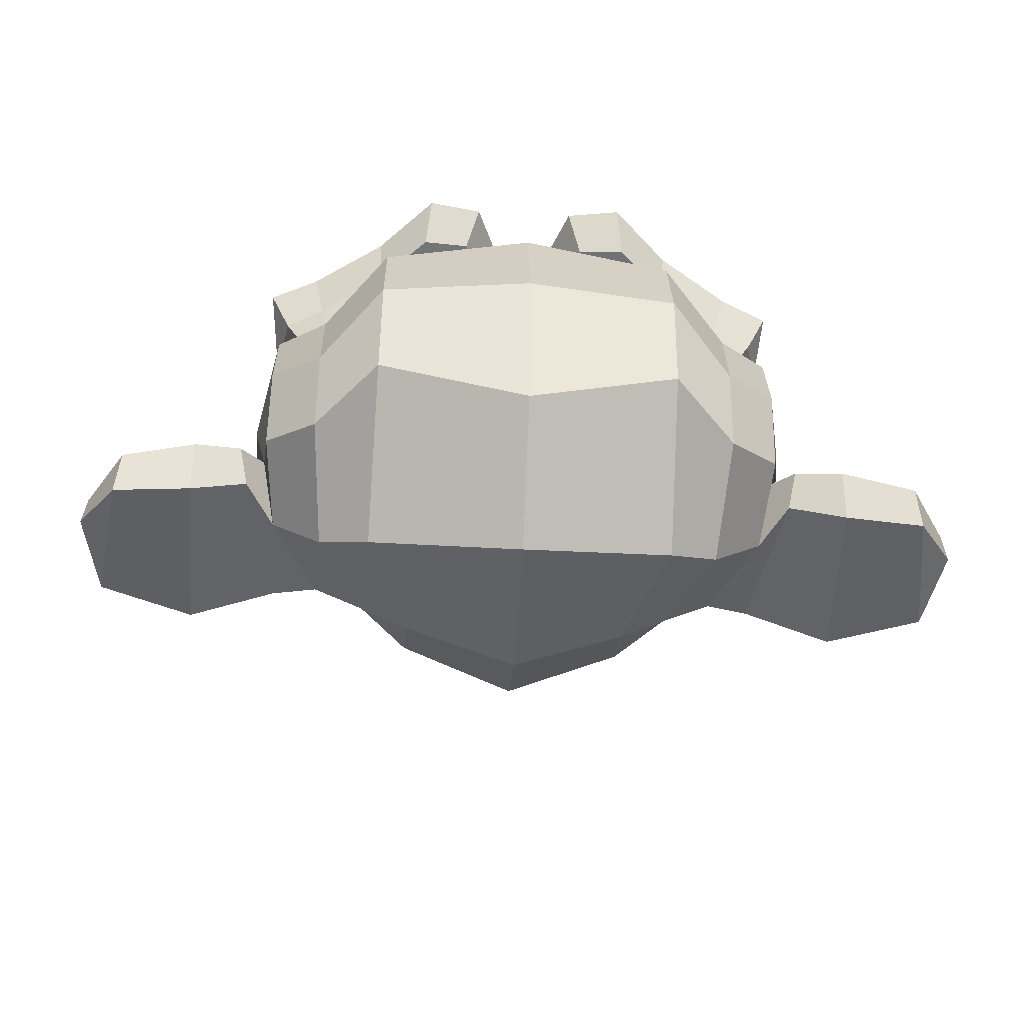
<metadata>
{"format":"obj","ext":"obj","renderer":"f3d","projection":"perspective","resolution":1024,"background":"white","views":[{"elev":-50.4,"azim":176.7,"up":"+Z"}]}
</metadata>
<code>
o Mesh_Mesh_Mesh_Monkey
v 0.1172 0.3185 0.1078
v 0.1094 0.299 0.1098
v 0.125 0.2814 0.09022
v 0.1406 0.3185 0.08632
v -0.125 0.2814 0.09022
v -0.1094 0.299 0.1098
v -0.1172 0.3185 0.1078
v -0.1406 0.3185 0.08632
v 0.1367 0.2717 0.06288
v 0.1562 0.3185 0.05897
v -0.1367 0.2717 0.06288
v -0.1562 0.3185 0.05897
v 0.08789 0.2658 0.09803
v 0.08789 0.2521 0.07264
v -0.08789 0.2521 0.07264
v -0.08789 0.2658 0.09803
v 0.08789 0.2912 0.1137
v -0.08789 0.2912 0.1137
v 0.06836 0.299 0.1176
v 0.05078 0.2814 0.1039
v -0.05078 0.2814 0.1039
v -0.06836 0.299 0.1176
v 0.03906 0.2717 0.08045
v -0.03906 0.2717 0.08045
v 0.03516 0.3185 0.1039
v 0.01953 0.3185 0.08241
v -0.01953 0.3185 0.08241
v -0.03516 0.3185 0.1039
v 0.06055 0.3185 0.1176
v -0.06055 0.3185 0.1176
v 0.06836 0.34 0.1176
v 0.05078 0.3556 0.1039
v -0.05078 0.3556 0.1039
v -0.06836 0.34 0.1176
v 0.03906 0.3674 0.08045
v -0.03906 0.3674 0.08045
v 0.08789 0.3713 0.09803
v 0.08789 0.3869 0.07264
v -0.08789 0.3869 0.07264
v -0.08789 0.3713 0.09803
v 0.08789 0.3478 0.1137
v -0.08789 0.3478 0.1137
v 0.1094 0.34 0.1098
v 0.125 0.3556 0.09022
v -0.125 0.3556 0.09022
v -0.1094 0.34 0.1098
v 0.1367 0.3674 0.06288
v -0.1367 0.3674 0.06288
v 0.1113 0.342 0.1137
v 0.1191 0.3185 0.1117
v -0.1113 0.342 0.1137
v -0.1191 0.3185 0.1117
v 0.08789 0.3517 0.1195
v -0.08789 0.3517 0.1195
v 0.06641 0.342 0.1234
v -0.06641 0.342 0.1234
v 0.05664 0.3185 0.1234
v -0.05664 0.3185 0.1234
v 0.06641 0.297 0.1234
v -0.06641 0.297 0.1234
v 0.08789 0.2873 0.1195
v -0.08789 0.2873 0.1195
v 0.1113 0.297 0.1137
v -0.1113 0.297 0.1137
v 0.08789 0.3185 0.1254
v -0.08789 0.3185 0.1254
v 0.04492 0.01579 0.05702
v 0.04102 0.02556 0.07655
v -0 0.02165 0.0785
v -0 0.01189 0.06288
v -0.04102 0.02556 0.07655
v -0.04492 0.01579 0.05702
v 0.08203 0.02165 0.0492
v 0.05859 0.02946 0.07655
v -0.05859 0.02946 0.07655
v -0.08203 0.02165 0.0492
v 0.0918 0.03532 0.05116
v 0.06641 0.0529 0.08436
v -0.06641 0.0529 0.08436
v -0.0918 0.03532 0.05116
v 0.08789 0.08415 0.06092
v 0.0625 0.0822 0.09022
v -0.0625 0.0822 0.09022
v -0.08789 0.08415 0.06092
v 0.07812 0.1486 0.06092
v 0.05273 0.1467 0.09608
v -0.05273 0.1467 0.09608
v -0.07812 0.1486 0.06092
v 0.05078 0.2111 0.05897
v 0.1094 0.2228 0.05116
v 0.09961 0.2463 0.08632
v 0.03125 0.2326 0.1215
v -0.09961 0.2463 0.08632
v -0.1094 0.2228 0.05116
v -0.05078 0.2111 0.05897
v -0.03125 0.2326 0.1215
v 0.1582 0.2482 0.05311
v 0.1543 0.2717 0.0746
v -0.1543 0.2717 0.0746
v -0.1582 0.2482 0.05311
v 0.207 0.2951 0.02967
v 0.1816 0.3088 0.06874
v -0.1816 0.3088 0.06874
v -0.207 0.2951 0.02967
v 0.2148 0.3654 0.06678
v 0.1855 0.3517 0.08241
v -0.1855 0.3517 0.08241
v -0.2148 0.3654 0.06678
v 0.1777 0.3791 0.0746
v 0.1719 0.3615 0.09999
v -0.1719 0.3615 0.09999
v -0.1777 0.3791 0.0746
v 0.123 0.4084 0.09022
v 0.1094 0.3947 0.1176
v -0.1094 0.3947 0.1176
v -0.123 0.4084 0.09022
v 0.08008 0.4474 0.1019
v 0.07812 0.4181 0.1273
v -0.07812 0.4181 0.1273
v -0.08008 0.4474 0.1019
v 0.03906 0.4377 0.1078
v 0.05078 0.4123 0.1312
v -0.05078 0.4123 0.1312
v -0.03906 0.4377 0.1078
v 0.01562 0.381 0.1058
v 0.02539 0.3654 0.1293
v -0.02539 0.3654 0.1293
v -0.01562 0.381 0.1058
v -0 0.3654 0.1039
v -0 0.3459 0.1234
v 0.04102 0.3615 0.1117
v 0.0625 0.3752 0.1078
v -0.0625 0.3752 0.1078
v -0.04102 0.3615 0.1117
v 0.08203 0.3771 0.1039
v -0.08203 0.3771 0.1039
v 0.1074 0.3674 0.09803
v -0.1074 0.3674 0.09803
v 0.1504 0.3517 0.08436
v -0.1504 0.3517 0.08436
v 0.1602 0.3322 0.08045
v -0.1602 0.3322 0.08045
v 0.1562 0.3049 0.08045
v -0.1562 0.3049 0.08045
v 0.123 0.2736 0.08632
v -0.123 0.2736 0.08632
v 0.09375 0.2619 0.09413
v -0.09375 0.2619 0.09413
v 0.05078 0.2814 0.1039
v -0.05078 0.2814 0.1039
v 0.04102 0.2931 0.1058
v -0 0.2697 0.09999
v -0.04102 0.2931 0.1058
v 0.03125 0.3342 0.1098
v -0.03125 0.3342 0.1098
v -0 0.3107 0.1098
v 0.0332 0.3107 0.1078
v -0.0332 0.3107 0.1078
v 0.01562 0.03728 0.09217
v -0 0.03532 0.09022
v -0.01562 0.03728 0.09217
v 0.0293 0.049 0.09608
v -0.0293 0.049 0.09608
v 0.02734 0.07829 0.1019
v -0.02734 0.07829 0.1019
v 0.01953 0.1467 0.1058
v 0.0293 0.08611 0.1019
v -0.0293 0.08611 0.1019
v -0.01953 0.1467 0.1058
v 0.02148 0.1857 0.1039
v -0 0.1759 0.1039
v -0 0.1467 0.1058
v -0.02148 0.1857 0.1039
v -0 0.08806 0.1019
v -0 0.06657 0.1019
v 0.03125 0.2013 0.1058
v 0.0332 0.2013 0.1176
v 0.02344 0.1896 0.1137
v -0.02344 0.1896 0.1137
v -0.0332 0.2013 0.1176
v -0.03125 0.2013 0.1058
v 0.02539 0.2209 0.1039
v 0.02734 0.2248 0.1137
v -0.02734 0.2248 0.1137
v -0.02539 0.2209 0.1039
v -0 0.2228 0.1039
v 0.009766 0.2267 0.1137
v -0.009766 0.2267 0.1137
v -0 0.2092 0.1058
v -0 0.2111 0.1176
v -0 0.1779 0.1137
v 0.01953 0.1955 0.1195
v -0 0.1857 0.1195
v -0.01953 0.1955 0.1195
v -0 0.2072 0.1254
v 0.01172 0.2209 0.1215
v -0.01172 0.2209 0.1215
v 0.02344 0.2189 0.1215
v -0.02344 0.2189 0.1215
v 0.02734 0.2013 0.1254
v -0.02734 0.2013 0.1254
v 0.04102 0.1974 0.09608
v -0.04102 0.1974 0.09608
v 0.04492 0.1799 0.09608
v -0.04492 0.1799 0.09608
v 0.06445 0.1799 0.05702
v -0.06445 0.1799 0.05702
v 0.05859 0.1955 0.05702
v -0.05859 0.1955 0.05702
v -0 0.06462 0.09803
v 0.02344 0.07243 0.09999
v -0.02344 0.07243 0.09999
v 0.02344 0.0529 0.09608
v -0.02344 0.0529 0.09608
v 0.01172 0.04118 0.09022
v -0.01172 0.04118 0.09022
v -0 0.03923 0.09022
v 0.01172 0.04509 0.07655
v -0 0.04314 0.07655
v -0.01172 0.04509 0.07655
v 0.02344 0.05486 0.0785
v -0.02344 0.05486 0.0785
v 0.02344 0.07048 0.08436
v -0.02344 0.07048 0.08436
v -0 0.06267 0.08241
v 0.04688 0.297 0.1117
v 0.04297 0.3127 0.1137
v -0.04688 0.297 0.1117
v -0.04297 0.3127 0.1137
v 0.04492 0.3322 0.1137
v -0.04492 0.3322 0.1137
v 0.05273 0.3517 0.1137
v -0.05273 0.3517 0.1137
v 0.05664 0.2853 0.1137
v -0.05664 0.2853 0.1137
v 0.09375 0.2736 0.1039
v -0.09375 0.2736 0.1039
v 0.1191 0.2834 0.09803
v -0.1191 0.2834 0.09803
v 0.1445 0.3068 0.08827
v -0.1445 0.3068 0.08827
v 0.1465 0.3302 0.09022
v -0.1465 0.3302 0.09022
v 0.1406 0.3459 0.09217
v -0.1406 0.3459 0.09217
v 0.1055 0.3576 0.1117
v -0.1055 0.3576 0.1117
v 0.08398 0.3654 0.1078
v -0.08398 0.3654 0.1078
v 0.06836 0.3634 0.1117
v -0.06836 0.3634 0.1117
v 0.05859 0.3478 0.1078
v 0.07031 0.3576 0.1098
v -0.05859 0.3478 0.1078
v -0.07031 0.3576 0.1098
v 0.08398 0.3595 0.1058
v -0.08398 0.3595 0.1058
v 0.1035 0.3556 0.1058
v -0.1035 0.3556 0.1058
v 0.1328 0.342 0.08827
v -0.1328 0.342 0.08827
v 0.1387 0.3283 0.08632
v -0.1387 0.3283 0.08632
v 0.1367 0.3107 0.08632
v -0.1367 0.3107 0.08632
v 0.1152 0.2873 0.09413
v -0.1152 0.2873 0.09413
v 0.09375 0.2795 0.09999
v -0.09375 0.2795 0.09999
v 0.06055 0.2892 0.1078
v -0.06055 0.2892 0.1078
v 0.05078 0.3009 0.1058
v -0.05078 0.3009 0.1058
v 0.04883 0.3322 0.1078
v -0.04883 0.3322 0.1078
v 0.04883 0.3146 0.1058
v -0.04883 0.3146 0.1058
v 0.02734 0.3732 0.07069
v -0 0.3595 0.06874
v -0.02734 0.3732 0.07069
v 0.04883 0.424 0.07264
v -0.04883 0.424 0.07264
v 0.08398 0.4299 0.06678
v -0.08398 0.4299 0.06678
v 0.1211 0.3967 0.05702
v -0.1211 0.3967 0.05702
v 0.1699 0.3713 0.04139
v -0.1699 0.3713 0.04139
v 0.1992 0.3595 0.03358
v -0.1992 0.3595 0.03358
v 0.1934 0.299 0.0121
v -0.1934 0.299 0.0121
v 0.1504 0.258 0.02186
v -0.1504 0.258 0.02186
v 0.1094 0.2345 0.03553
v -0.1094 0.2345 0.03553
v 0 0.1154 -0.001576
v 0 0.1369 -0.01134
v 0.04492 0.1545 -0.0172
v 0.03125 0.1232 0.00819
v -0.04492 0.1545 -0.0172
v -0.03125 0.1232 0.00819
v -0 0.05681 0.004284
v 0.03516 0.06853 0.01014
v -0.03516 0.06853 0.01014
v -0 0.01384 0.03358
v 0.04102 0.02165 0.02772
v -0.04102 0.02165 0.02772
v 0.08203 0.02946 0.01795
v -0.08203 0.02946 0.01795
v 0.07227 0.08025 0.01405
v -0.07227 0.08025 0.01405
v 0.0625 0.133 0.016
v -0.0625 0.133 0.016
v 0.05859 0.1701 0.01991
v -0.05859 0.1701 0.01991
v 0.05469 0.1877 0.02577
v 0.05273 0.2013 0.03553
v -0.05273 0.2013 0.03553
v -0.05469 0.1877 0.02577
v 0.05078 0.215 0.04335
v -0.05078 0.215 0.04335
v 0 0.2756 -0.2887
v 0.08398 0.2717 -0.2477
v 0.08594 0.2209 -0.2164
v 0 0.2092 -0.2496
v -0.08594 0.2209 -0.2164
v -0.08398 0.2717 -0.2477
v 0.07422 0.1799 -0.1481
v 0 0.1623 -0.1695
v -0.07422 0.1799 -0.1481
v 0.05273 0.1603 -0.04064
v 0 0.1427 -0.03478
v -0.05273 0.1603 -0.04064
v 0.1836 0.2463 -0.06408
v 0.2129 0.3166 -0.06798
v -0.1836 0.2463 -0.06408
v -0.2129 0.3166 -0.06798
v 0 0.3986 -0.2945
v 0.1152 0.3674 -0.2574
v -0.1152 0.3674 -0.2574
v 0 0.4826 -0.009388
v 0.1133 0.4709 -0.02306
v 0.1133 0.4904 -0.09923
v 0 0.5041 -0.1012
v -0.1133 0.4904 -0.09923
v -0.1133 0.4709 -0.02306
v 0.1133 0.4748 -0.1774
v 0 0.4826 -0.2184
v -0.1133 0.4748 -0.1774
v 0.1816 0.3595 0.00233
v 0.1582 0.3713 -0.01134
v -0.1816 0.3595 0.00233
v -0.1582 0.3713 -0.01134
v 0.1992 0.3986 -0.0504
v 0.1602 0.4338 -0.06798
v -0.1992 0.3986 -0.0504
v -0.1602 0.4338 -0.06798
v 0.1992 0.4123 -0.111
v 0.1602 0.4455 -0.1305
v -0.1992 0.4123 -0.111
v -0.1602 0.4455 -0.1305
v 0.1992 0.3927 -0.1715
v 0.1602 0.4279 -0.193
v -0.1992 0.3927 -0.1715
v -0.1602 0.4279 -0.193
v 0.1934 0.3244 -0.191
v 0.1543 0.34 -0.2281
v -0.1543 0.34 -0.2281
v -0.1934 0.3244 -0.191
v 0.1152 0.3888 0.02577
v -0.1152 0.3888 0.02577
v -0 0.4006 0.06092
v 0.2148 0.3381 -0.09337
v -0.2148 0.3381 -0.09337
v 0.2051 0.34 -0.1324
v -0.2051 0.34 -0.1324
v 0.1074 0.2092 -0.1344
v 0.1016 0.215 -0.04455
v -0.1074 0.2092 -0.1344
v -0.1016 0.215 -0.04455
v 0.1484 0.2267 -0.1227
v -0.1484 0.2267 -0.1227
v 0.1602 0.256 -0.1891
v 0.1211 0.2638 -0.2184
v -0.1211 0.2638 -0.2184
v -0.1602 0.256 -0.1891
v 0.2559 0.3771 -0.1598
v 0.2227 0.3595 -0.1402
v 0.2305 0.3478 -0.1363
v 0.2539 0.3615 -0.1539
v -0.2305 0.3478 -0.1363
v -0.2227 0.3595 -0.1402
v -0.2559 0.3771 -0.1598
v -0.2539 0.3615 -0.1539
v 0.2969 0.3674 -0.1793
v 0.3086 0.3849 -0.1871
v -0.2969 0.3674 -0.1793
v -0.3086 0.3849 -0.1871
v 0.3164 0.3302 -0.1832
v 0.3379 0.3381 -0.1871
v -0.3164 0.3302 -0.1832
v -0.3379 0.3381 -0.1871
v 0.3027 0.2775 -0.1832
v 0.3203 0.2717 -0.1891
v -0.3027 0.2775 -0.1832
v -0.3203 0.2717 -0.1891
v 0.2578 0.2482 -0.1578
v 0.2598 0.2326 -0.1637
v -0.2578 0.2482 -0.1578
v -0.2598 0.2326 -0.1637
v 0.207 0.2404 -0.1149
v 0.1934 0.2228 -0.1129
v -0.207 0.2404 -0.1149
v -0.1934 0.2228 -0.1129
v 0.2598 0.258 -0.1735
v 0.2207 0.2521 -0.1344
v -0.2207 0.2521 -0.1344
v -0.2598 0.258 -0.1735
v 0.2969 0.2814 -0.193
v -0.2969 0.2814 -0.193
v 0.3086 0.3205 -0.193
v -0.3086 0.3205 -0.193
v 0.293 0.3478 -0.191
v -0.293 0.3478 -0.191
v 0.2559 0.3439 -0.1715
v -0.2559 0.3439 -0.1715
v 0.2363 0.3342 -0.1539
v -0.2363 0.3342 -0.1539
v 0.1797 0.2521 -0.1246
v 0.1816 0.258 -0.09923
v -0.1797 0.2521 -0.1246
v -0.1816 0.258 -0.09923
v 0.2109 0.3302 -0.1344
v -0.2109 0.3302 -0.1344
v 0.2031 0.2541 -0.15
v -0.2031 0.2541 -0.15
v 0.2109 0.2619 -0.15
v 0.1797 0.2677 -0.1285
v -0.1797 0.2677 -0.1285
v -0.2109 0.2619 -0.15
v 0.1895 0.2814 -0.15
v 0.2051 0.2795 -0.15
v -0.1895 0.2814 -0.15
v -0.2051 0.2795 -0.15
v 0.209 0.3009 -0.15
v 0.1992 0.3088 -0.1344
v -0.1992 0.3088 -0.1344
v -0.209 0.3009 -0.15
v 0.2227 0.3185 -0.1481
v -0.2227 0.3185 -0.1481
v 0.2227 0.3166 -0.1617
v 0.2383 0.3302 -0.1676
v -0.2227 0.3166 -0.1617
v -0.2383 0.3302 -0.1676
v 0.2109 0.3009 -0.1617
v -0.2109 0.3009 -0.1617
v 0.1914 0.2814 -0.1617
v -0.1914 0.2814 -0.1617
v 0.207 0.2775 -0.1617
v -0.207 0.2775 -0.1617
v 0.2129 0.2619 -0.1617
v -0.2129 0.2619 -0.1617
v 0.2031 0.2541 -0.1617
v -0.2031 0.2541 -0.1617
v 0.2207 0.2541 -0.1481
v -0.2207 0.2541 -0.1481
v 0.2598 0.34 -0.1852
v -0.2598 0.34 -0.1852
v 0.2969 0.3439 -0.2027
v -0.2969 0.3439 -0.2027
v 0.3145 0.3185 -0.2047
v -0.3145 0.3185 -0.2047
v 0.3027 0.2795 -0.2027
v -0.3027 0.2795 -0.2027
v 0.2617 0.258 -0.1871
v -0.2617 0.258 -0.1871
v 0.2344 0.2736 -0.1656
v 0.2227 0.2853 -0.1637
v -0.2344 0.2736 -0.1656
v -0.2227 0.2853 -0.1637
v 0.25 0.2892 -0.1735
v 0.2402 0.3009 -0.1695
v -0.25 0.2892 -0.1735
v -0.2402 0.3009 -0.1695
v 0.2637 0.3049 -0.1774
v 0.2539 0.3166 -0.1754
v -0.2637 0.3049 -0.1774
v -0.2539 0.3166 -0.1754
v 0.2773 0.3107 -0.1793
v 0.2715 0.3263 -0.1793
v -0.2773 0.3107 -0.1793
v -0.2715 0.3263 -0.1793
v 0.1973 0.2267 -0.1637
v 0.2598 0.2365 -0.2047
v -0.1973 0.2267 -0.1637
v -0.2598 0.2365 -0.2047
v 0.3281 0.2717 -0.2145
v -0.3281 0.2717 -0.2145
v 0.3418 0.3322 -0.2067
v -0.3418 0.3322 -0.2067
v 0.3125 0.3752 -0.2184
v -0.3125 0.3752 -0.2184
v 0.2559 0.3674 -0.2027
v -0.2559 0.3674 -0.2027
v 0.2148 0.3537 -0.1774
v -0.2148 0.3537 -0.1774
f 1 2 3 4
f 5 6 7 8
f 4 3 9 10
f 11 5 8 12
f 3 13 14 9
f 15 16 5 11
f 2 17 13 3
f 16 18 6 5
f 17 19 20 13
f 21 22 18 16
f 13 20 23 14
f 24 21 16 15
f 20 25 26 23
f 27 28 21 24
f 19 29 25 20
f 28 30 22 21
f 29 31 32 25
f 33 34 30 28
f 25 32 35 26
f 36 33 28 27
f 32 37 38 35
f 39 40 33 36
f 31 41 37 32
f 40 42 34 33
f 41 43 44 37
f 45 46 42 40
f 37 44 47 38
f 48 45 40 39
f 44 4 10 47
f 12 8 45 48
f 43 1 4 44
f 8 7 46 45
f 1 43 49 50
f 51 46 7 52
f 43 41 53 49
f 54 42 46 51
f 41 31 55 53
f 56 34 42 54
f 31 29 57 55
f 58 30 34 56
f 29 19 59 57
f 60 22 30 58
f 19 17 61 59
f 62 18 22 60
f 17 2 63 61
f 64 6 18 62
f 2 1 50 63
f 52 7 6 64
f 65 63 50
f 52 64 66
f 61 63 65
f 66 64 62
f 65 59 61
f 62 60 66
f 65 57 59
f 60 58 66
f 65 55 57
f 58 56 66
f 65 53 55
f 56 54 66
f 65 49 53
f 54 51 66
f 65 50 49
f 51 52 66
f 67 68 69 70
f 69 71 72 70
f 73 74 68 67
f 71 75 76 72
f 77 78 74 73
f 75 79 80 76
f 81 82 78 77
f 79 83 84 80
f 85 86 82 81
f 83 87 88 84
f 89 90 91 92
f 93 94 95 96
f 90 97 98 91
f 99 100 94 93
f 97 101 102 98
f 103 104 100 99
f 101 105 106 102
f 107 108 104 103
f 105 109 110 106
f 111 112 108 107
f 109 113 114 110
f 115 116 112 111
f 113 117 118 114
f 119 120 116 115
f 117 121 122 118
f 123 124 120 119
f 121 125 126 122
f 127 128 124 123
f 125 129 130 126
f 130 129 128 127
f 131 132 122 126
f 123 133 134 127
f 132 135 118 122
f 119 136 133 123
f 137 114 118 135
f 119 115 138 136
f 139 110 114 137
f 115 111 140 138
f 141 106 110 139
f 111 107 142 140
f 143 102 106 141
f 107 103 144 142
f 145 98 102 143
f 103 99 146 144
f 147 91 98 145
f 99 93 148 146
f 149 92 91 147
f 93 96 150 148
f 149 151 152 92
f 152 153 150 96
f 131 126 130 154
f 130 127 134 155
f 154 130 156 157
f 156 130 155 158
f 152 151 157 156
f 158 153 152 156
f 159 160 69 68
f 69 160 161 71
f 162 159 68 74
f 71 161 163 75
f 164 162 74 78
f 75 163 165 79
f 86 166 167 82
f 168 169 87 83
f 164 78 82 167
f 83 79 165 168
f 170 171 172 166
f 172 171 173 169
f 167 166 172 174
f 172 169 168 174
f 175 164 167 174
f 168 165 175 174
f 176 177 178 170
f 179 180 181 173
f 182 183 177 176
f 180 184 185 181
f 186 187 183 182
f 184 188 186 185
f 189 190 187 186
f 188 190 189 186
f 171 170 178 191
f 179 173 171 191
f 191 178 192 193
f 194 179 191 193
f 190 195 196 187
f 197 195 190 188
f 187 196 198 183
f 199 197 188 184
f 183 198 200 177
f 201 199 184 180
f 177 200 192 178
f 194 201 180 179
f 195 200 198 196
f 199 201 195 197
f 195 193 192 200
f 194 193 195 201
f 186 182 92 152
f 96 185 186 152
f 182 176 202 92
f 203 181 185 96
f 176 170 204 202
f 205 173 181 203
f 170 166 86 204
f 87 169 173 205
f 85 206 204 86
f 205 207 88 87
f 206 208 202 204
f 203 209 207 205
f 89 92 202 208
f 203 96 95 209
f 164 175 210 211
f 210 175 165 212
f 162 164 211 213
f 212 165 163 214
f 159 162 213 215
f 214 163 161 216
f 160 159 215 217
f 216 161 160 217
f 217 215 218 219
f 220 216 217 219
f 215 213 221 218
f 222 214 216 220
f 213 211 223 221
f 224 212 214 222
f 211 210 225 223
f 225 210 212 224
f 225 219 218 223
f 220 219 225 224
f 223 218 221
f 222 220 224
f 157 151 226 227
f 228 153 158 229
f 154 157 227 230
f 229 158 155 231
f 131 154 230 232
f 231 155 134 233
f 151 149 234 226
f 235 150 153 228
f 149 147 236 234
f 237 148 150 235
f 147 145 238 236
f 239 146 148 237
f 145 143 240 238
f 241 144 146 239
f 143 141 242 240
f 243 142 144 241
f 141 139 244 242
f 245 140 142 243
f 139 137 246 244
f 247 138 140 245
f 137 135 248 246
f 249 136 138 247
f 135 132 250 248
f 251 133 136 249
f 132 131 232 250
f 233 134 133 251
f 250 232 252 253
f 254 233 251 255
f 248 250 253 256
f 255 251 249 257
f 246 248 256 258
f 257 249 247 259
f 244 246 258 260
f 259 247 245 261
f 242 244 260 262
f 261 245 243 263
f 240 242 262 264
f 263 243 241 265
f 238 240 264 266
f 265 241 239 267
f 236 238 266 268
f 267 239 237 269
f 234 236 268 270
f 269 237 235 271
f 226 234 270 272
f 271 235 228 273
f 232 230 274 252
f 275 231 233 254
f 230 227 276 274
f 277 229 231 275
f 227 226 272 276
f 273 228 229 277
f 129 125 278 279
f 280 128 129 279
f 125 121 281 278
f 282 124 128 280
f 121 117 283 281
f 284 120 124 282
f 117 113 285 283
f 286 116 120 284
f 113 109 287 285
f 288 112 116 286
f 109 105 289 287
f 290 108 112 288
f 105 101 291 289
f 292 104 108 290
f 101 97 293 291
f 294 100 104 292
f 97 90 295 293
f 296 94 100 294
f 297 298 299 300
f 301 298 297 302
f 303 297 300 304
f 302 297 303 305
f 306 303 304 307
f 305 303 306 308
f 67 70 306 307
f 306 70 72 308
f 73 67 307 309
f 308 72 76 310
f 77 73 309 311
f 310 76 80 312
f 81 77 311 313
f 312 80 84 314
f 311 304 300 313
f 302 305 312 314
f 311 309 307 304
f 308 310 312 305
f 315 313 300 299
f 302 314 316 301
f 85 81 313 315
f 314 84 88 316
f 206 317 318 208
f 319 320 207 209
f 85 315 317 206
f 320 316 88 207
f 89 208 318 321
f 319 209 95 322
f 89 321 295 90
f 296 322 95 94
f 323 324 325 326
f 327 328 323 326
f 326 325 329 330
f 331 327 326 330
f 330 329 332 333
f 334 331 330 333
f 333 332 299 298
f 301 334 333 298
f 315 299 332 317
f 334 301 316 320
f 291 293 335 336
f 337 294 292 338
f 339 340 324 323
f 328 341 339 323
f 342 343 344 345
f 346 347 342 345
f 345 344 348 349
f 350 346 345 349
f 349 348 340 339
f 341 350 349 339
f 287 289 351 352
f 353 290 288 354
f 352 351 355 356
f 357 353 354 358
f 356 355 359 360
f 361 357 358 362
f 360 359 363 364
f 365 361 362 366
f 367 368 364 363
f 366 369 370 365
f 340 348 364 368
f 366 350 341 369
f 348 344 360 364
f 362 346 350 366
f 344 343 356 360
f 358 347 346 362
f 343 371 352 356
f 354 372 347 358
f 285 287 352 371
f 354 288 286 372
f 373 371 343 342
f 347 372 373 342
f 278 281 283 285
f 284 282 280 286
f 278 285 371 373
f 372 286 280 373
f 279 278 373
f 373 280 279
f 289 291 336 351
f 338 292 290 353
f 336 374 355 351
f 357 375 338 353
f 374 376 359 355
f 361 377 375 357
f 367 363 359 376
f 361 365 370 377
f 332 329 378 379
f 380 331 334 381
f 335 379 378 382
f 380 381 337 383
f 293 295 379 335
f 381 296 294 337
f 295 318 317 379
f 320 319 296 381
f 317 332 379
f 381 334 320
f 295 321 318
f 319 322 296
f 367 384 385 368
f 386 387 370 369
f 340 368 385 324
f 386 369 341 328
f 382 378 385 384
f 386 380 383 387
f 329 325 385 378
f 386 327 331 380
f 324 385 325
f 327 386 328
f 388 389 390 391
f 392 393 394 395
f 388 391 396 397
f 398 395 394 399
f 397 396 400 401
f 402 398 399 403
f 401 400 404 405
f 406 402 403 407
f 405 404 408 409
f 410 406 407 411
f 409 408 412 413
f 414 410 411 415
f 408 416 417 412
f 418 419 410 414
f 404 420 416 408
f 419 421 406 410
f 400 422 420 404
f 421 423 402 406
f 396 424 422 400
f 423 425 398 402
f 391 426 424 396
f 425 427 395 398
f 391 390 428 426
f 429 392 395 427
f 335 382 430 431
f 432 383 337 433
f 382 413 412 430
f 414 415 383 432
f 336 335 431 374
f 433 337 338 375
f 376 434 390 389
f 392 435 377 393
f 412 417 436 430
f 437 418 414 432
f 438 439 430 436
f 432 440 441 437
f 442 439 438 443
f 441 440 444 445
f 446 447 439 442
f 440 448 449 444
f 434 447 446 450
f 449 448 435 451
f 390 434 450 428
f 451 435 392 429
f 374 447 434 376
f 435 448 375 377
f 374 431 439 447
f 440 433 375 448
f 431 430 439
f 440 432 433
f 428 450 452 453
f 454 451 429 455
f 450 446 456 452
f 457 449 451 454
f 446 442 458 456
f 459 444 449 457
f 442 443 460 458
f 461 445 444 459
f 443 438 462 460
f 463 441 445 461
f 438 436 464 462
f 465 437 441 463
f 436 417 466 464
f 467 418 437 465
f 426 428 453 468
f 455 429 427 469
f 424 426 468 470
f 469 427 425 471
f 422 424 470 472
f 471 425 423 473
f 420 422 472 474
f 473 423 421 475
f 416 420 474 476
f 475 421 419 477
f 417 416 476 466
f 477 419 418 467
f 460 462 478 479
f 480 463 461 481
f 479 478 482 483
f 484 480 481 485
f 483 482 486 487
f 488 484 485 489
f 487 486 490 491
f 492 488 489 493
f 468 453 487 491
f 489 455 469 493
f 452 483 487 453
f 489 485 454 455
f 452 456 479 483
f 481 457 454 485
f 460 479 456 458
f 457 481 461 459
f 464 466 478 462
f 480 467 465 463
f 476 482 478 466
f 480 484 477 467
f 474 486 482 476
f 484 488 475 477
f 472 490 486 474
f 488 492 473 475
f 470 491 490 472
f 492 493 471 473
f 468 491 470
f 471 493 469
f 409 413 494 495
f 496 415 411 497
f 405 409 495 498
f 497 411 407 499
f 401 405 498 500
f 499 407 403 501
f 397 401 500 502
f 501 403 399 503
f 388 397 502 504
f 503 399 394 505
f 389 388 504 506
f 505 394 393 507
f 504 495 494 506
f 496 497 505 507
f 504 502 498 495
f 499 503 505 497
f 502 500 498
f 499 501 503
f 367 376 389 506
f 393 377 370 507
f 367 506 494 384
f 496 507 370 387
f 382 384 494 413
f 496 387 383 415

</code>
